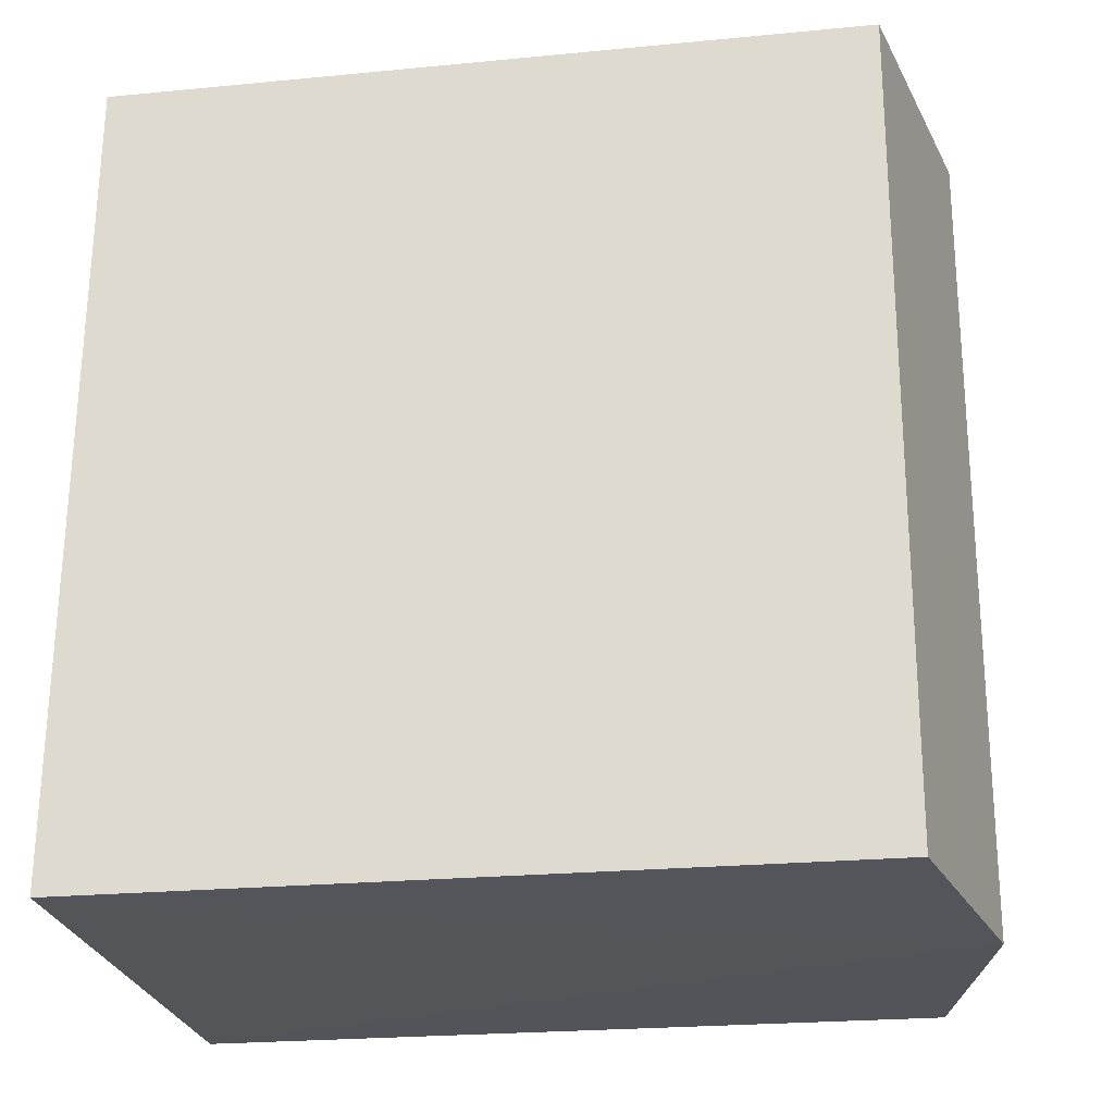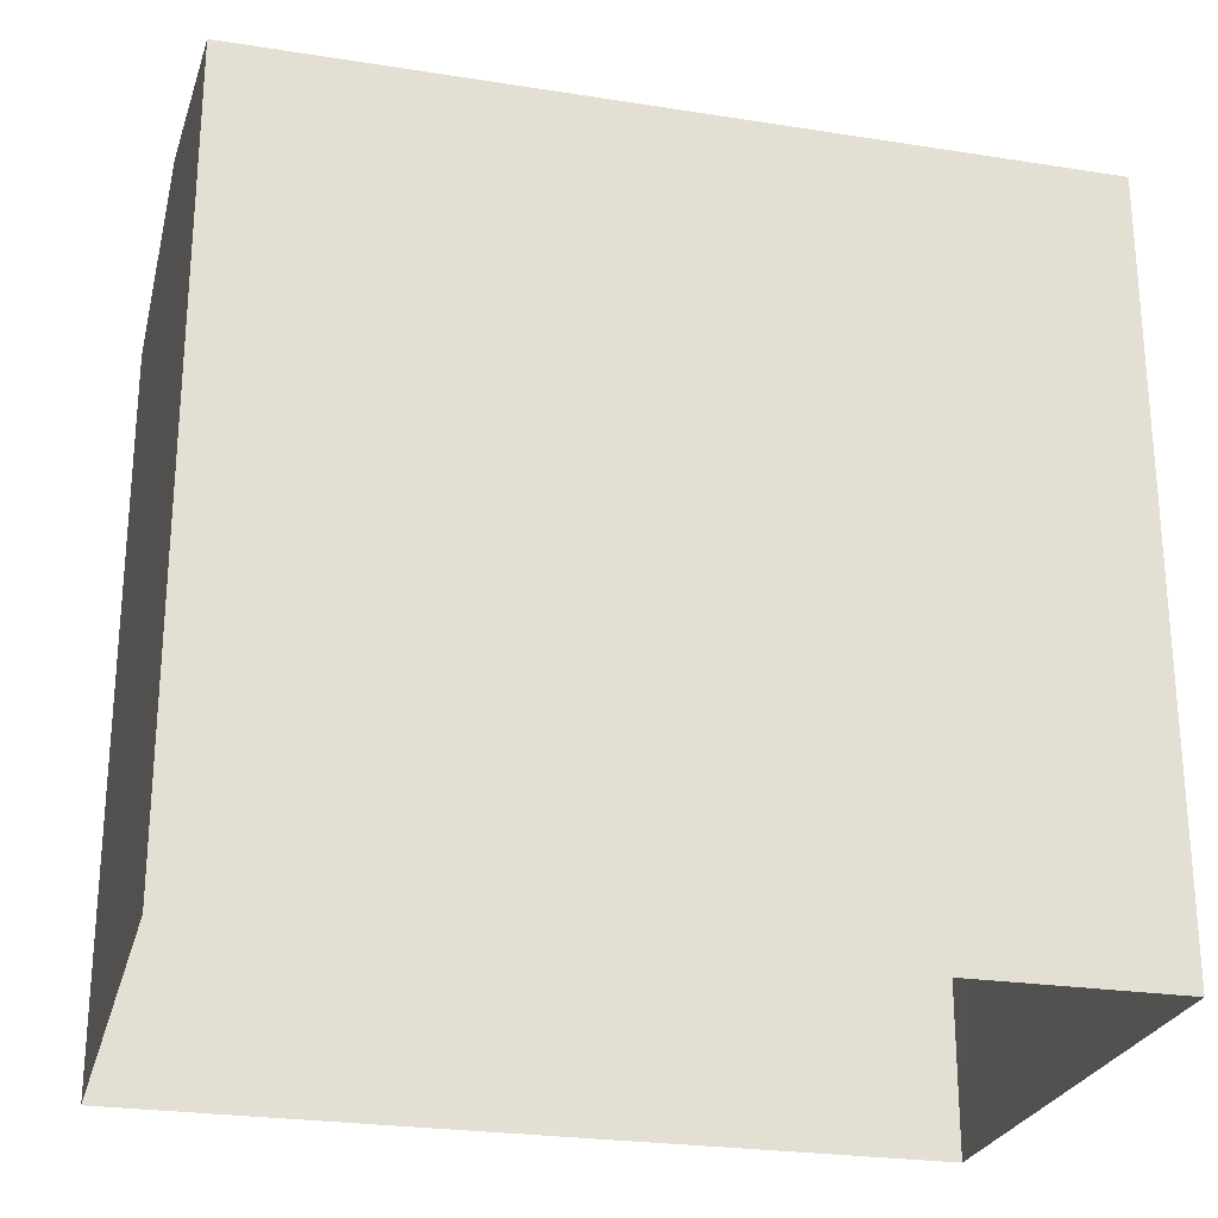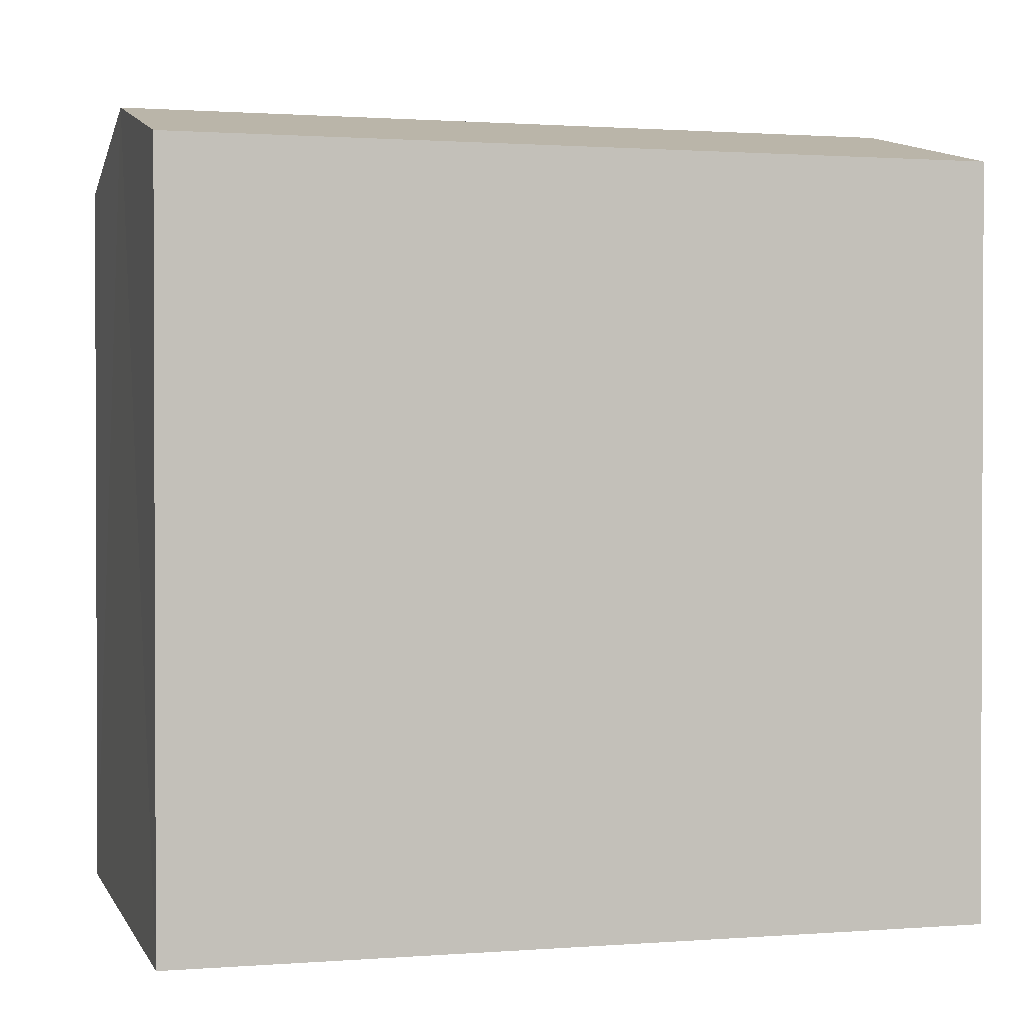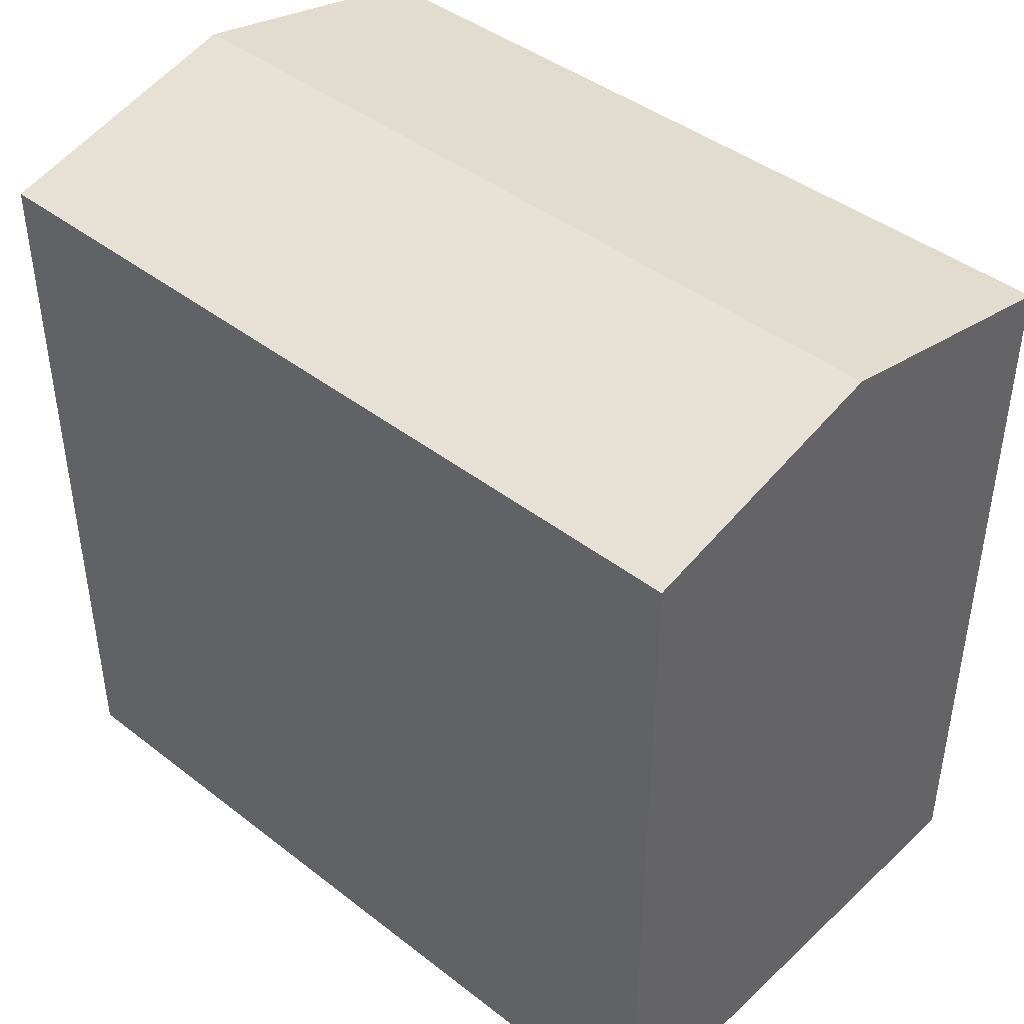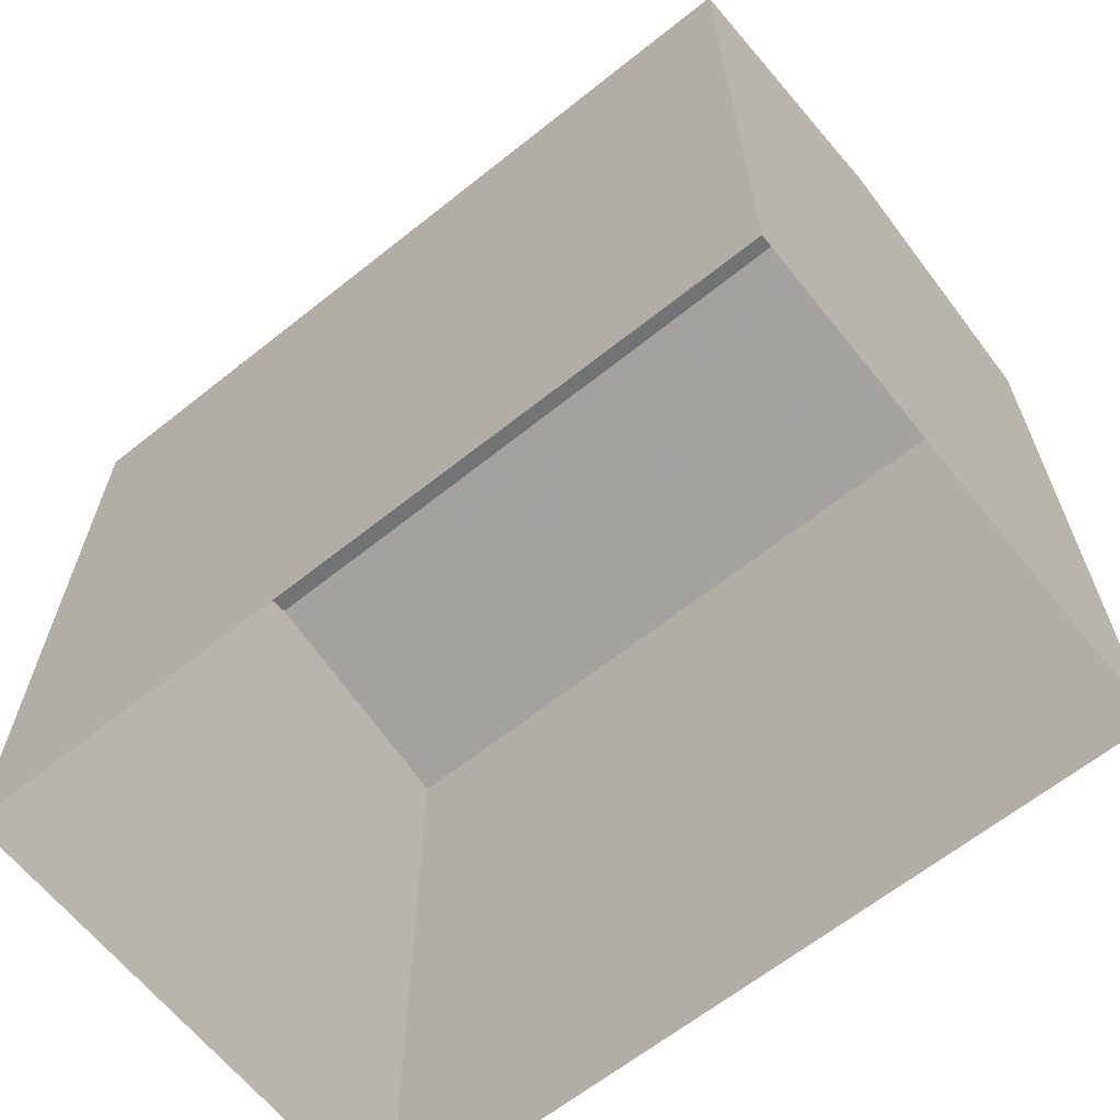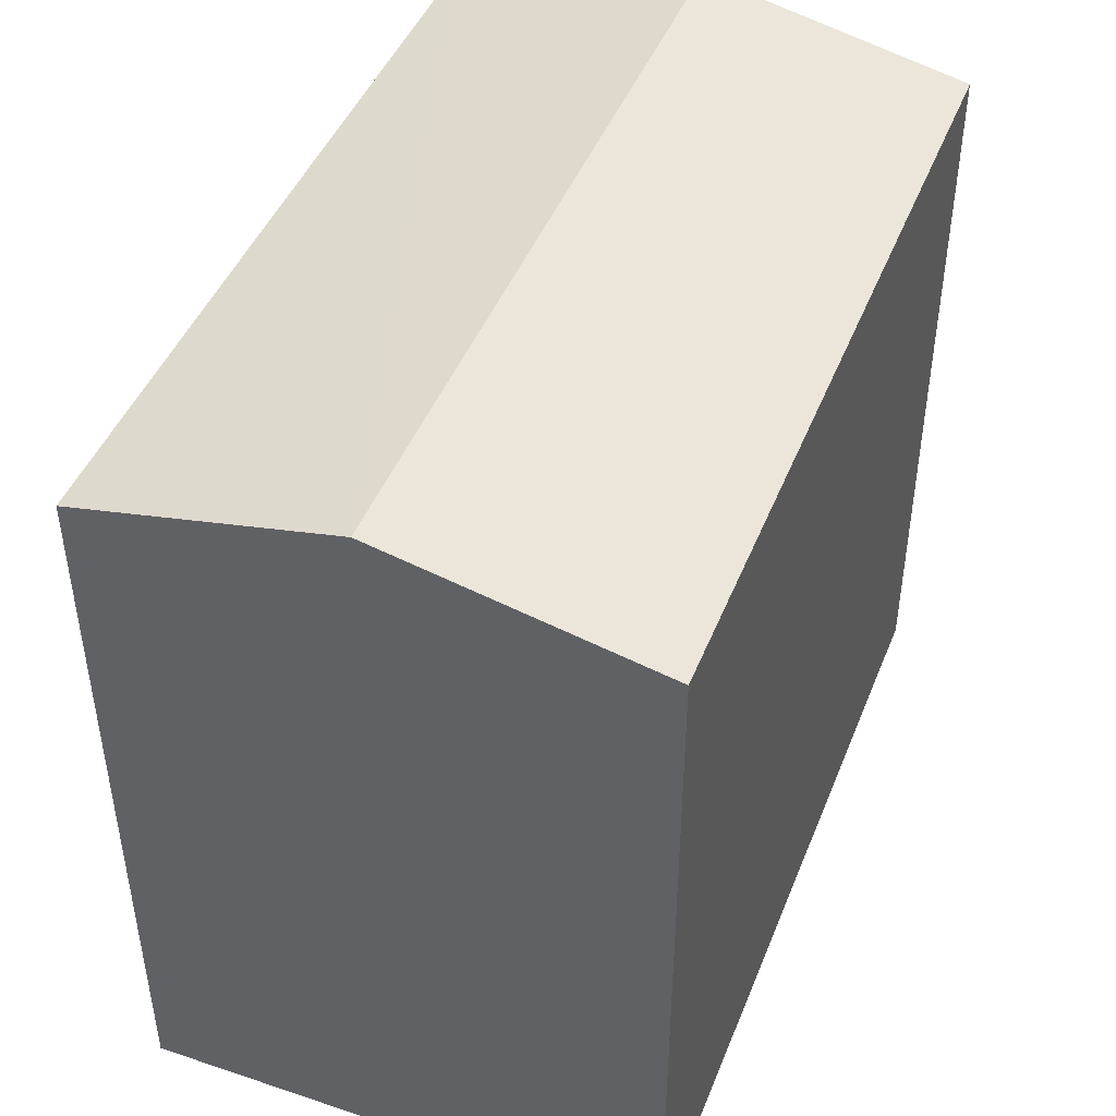
<metadata>
{"format":"obj","ext":"obj","renderer":"f3d","projection":"perspective","resolution":1024,"background":"white","views":[{"elev":-22.6,"azim":-80.5,"up":"+Y"},{"elev":-25.2,"azim":-106.4,"up":"+Z"},{"elev":1.1,"azim":72.3,"up":"+Z"},{"elev":42.9,"azim":130.5,"up":"+Z"},{"elev":-64.7,"azim":-53.3,"up":"+Z"},{"elev":45.4,"azim":-161.0,"up":"+Z"}]}
</metadata>
<code>
v -3.723e+05 -1.034e+05 32.94
v -3.723e+05 -1.034e+05 32.94
v -3.723e+05 -1.034e+05 32.94
v -3.723e+05 -1.034e+05 32.94
v -3.723e+05 -1.034e+05 38.85
v -3.723e+05 -1.034e+05 38.85
v -3.723e+05 -1.034e+05 39.3
v -3.723e+05 -1.034e+05 39.3
v -3.723e+05 -1.034e+05 38.85
v -3.723e+05 -1.034e+05 38.85
f 1 2 3
f 1 4 2
f 5 6 7
f 8 5 7
f 9 10 8
f 7 9 8
f 6 3 7
f 3 2 7
f 2 9 7
f 9 2 4
f 10 9 4
f 10 4 8
f 4 1 8
f 1 5 8
f 6 1 3
f 6 5 1

</code>
